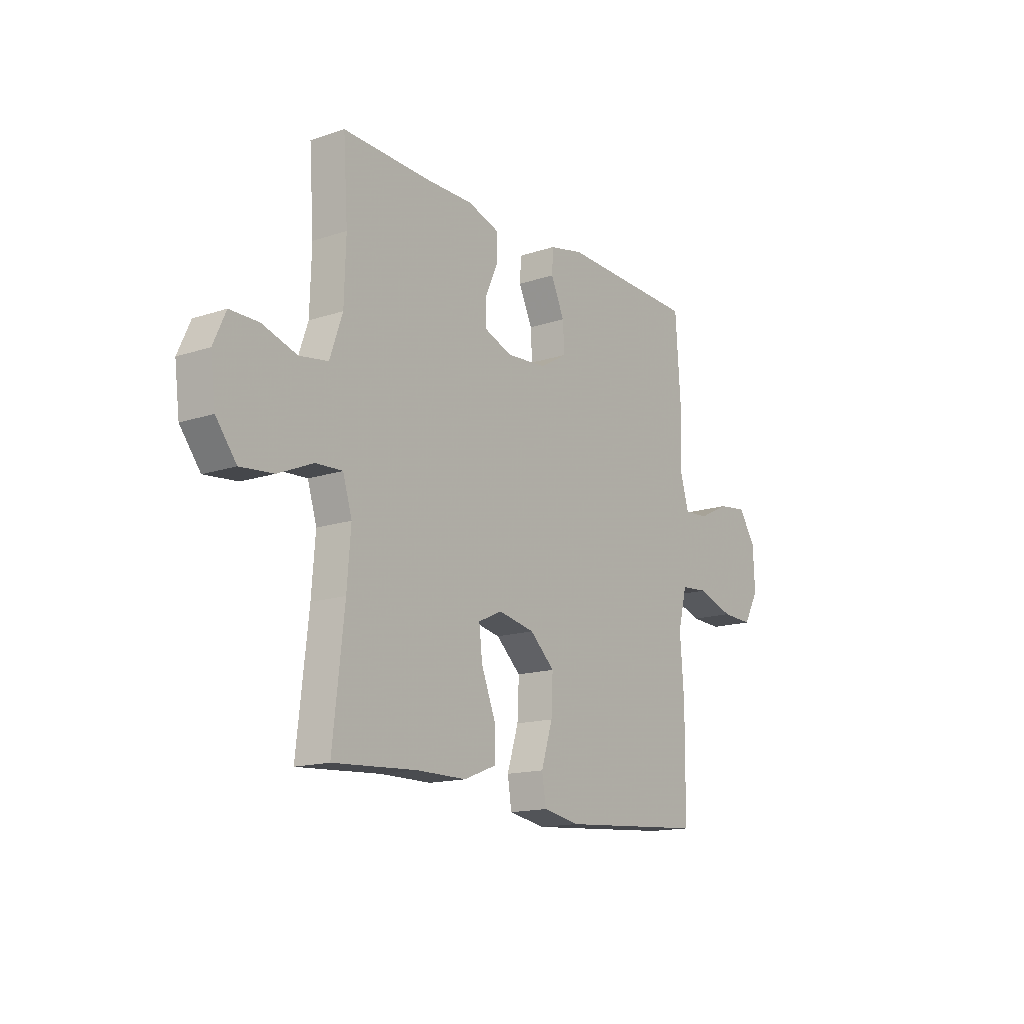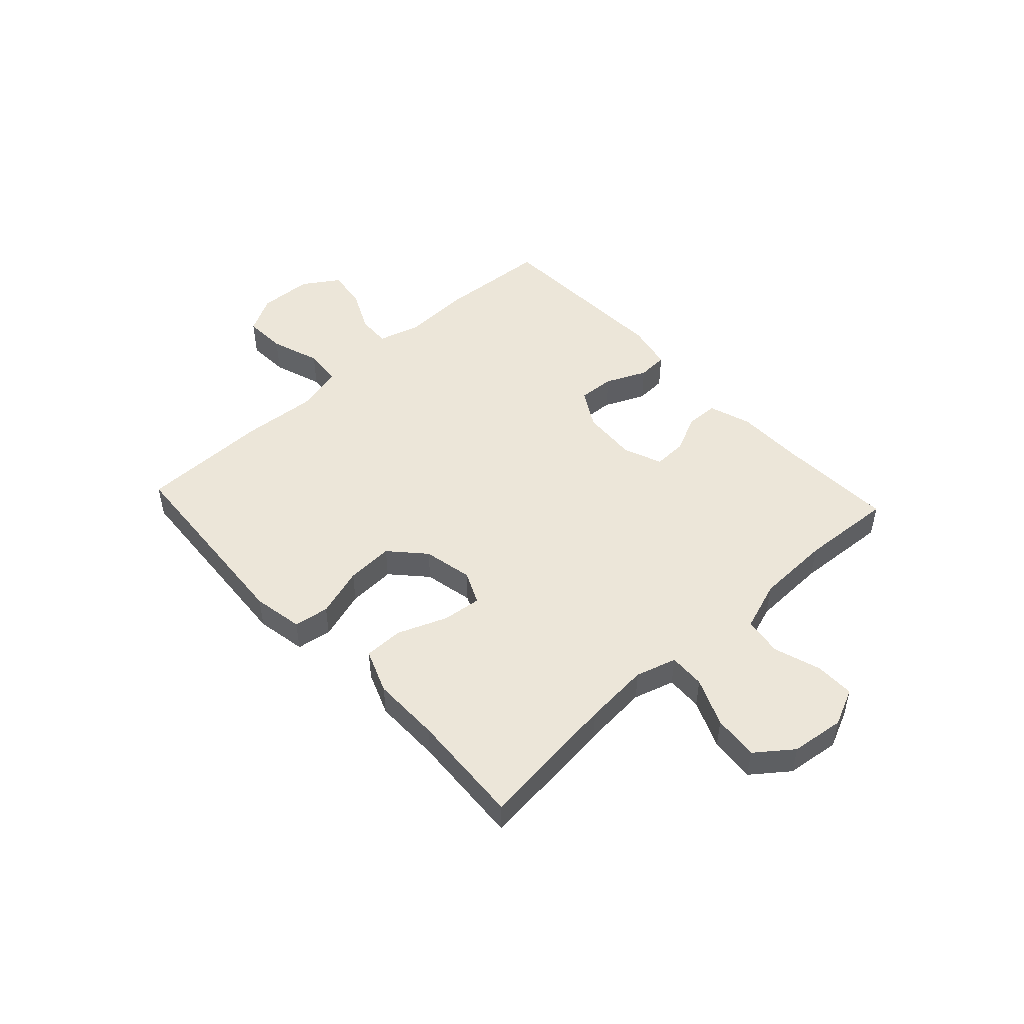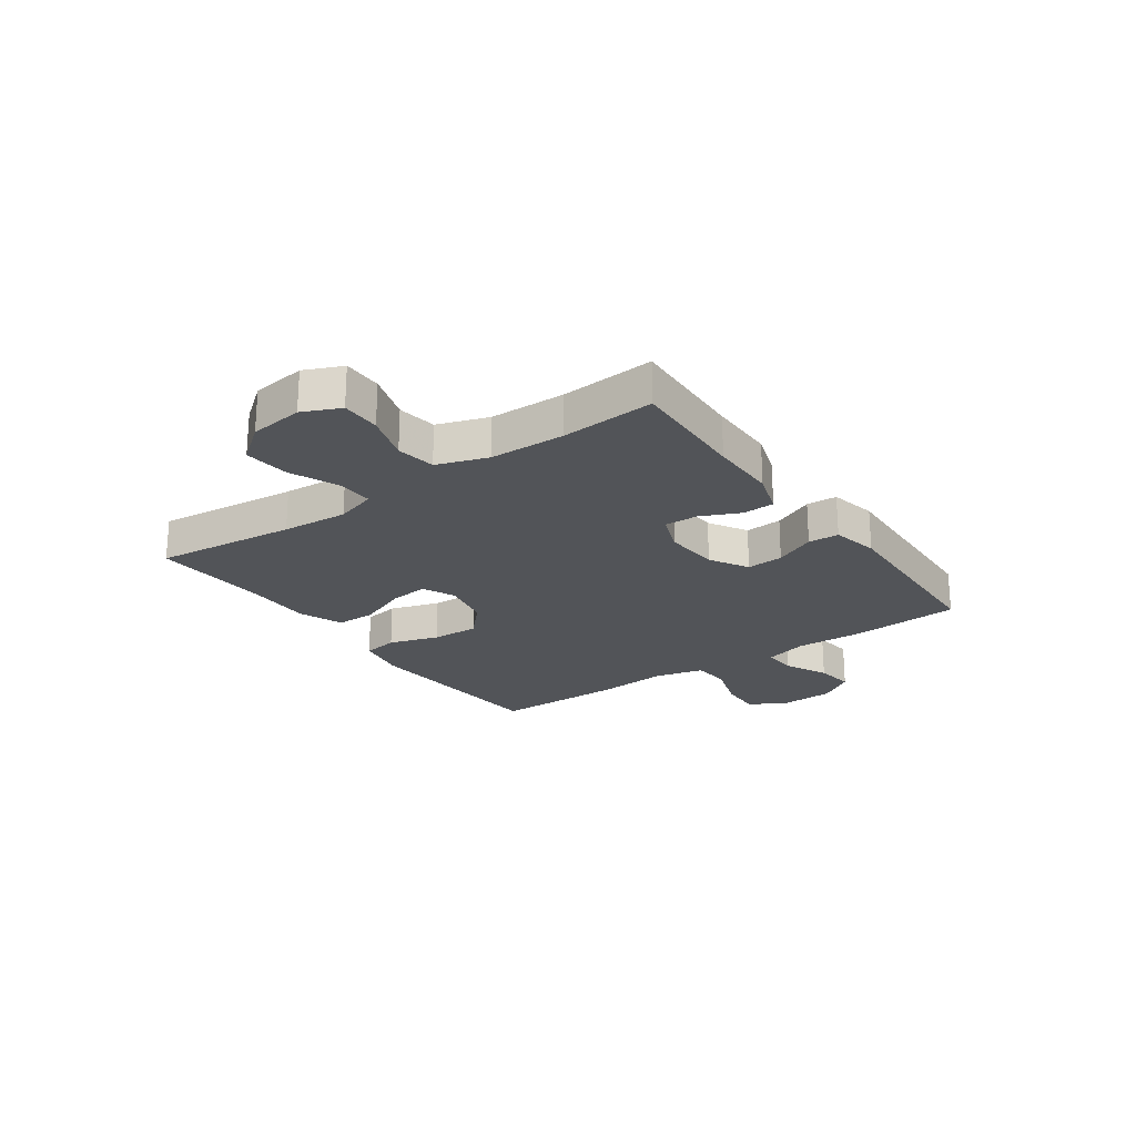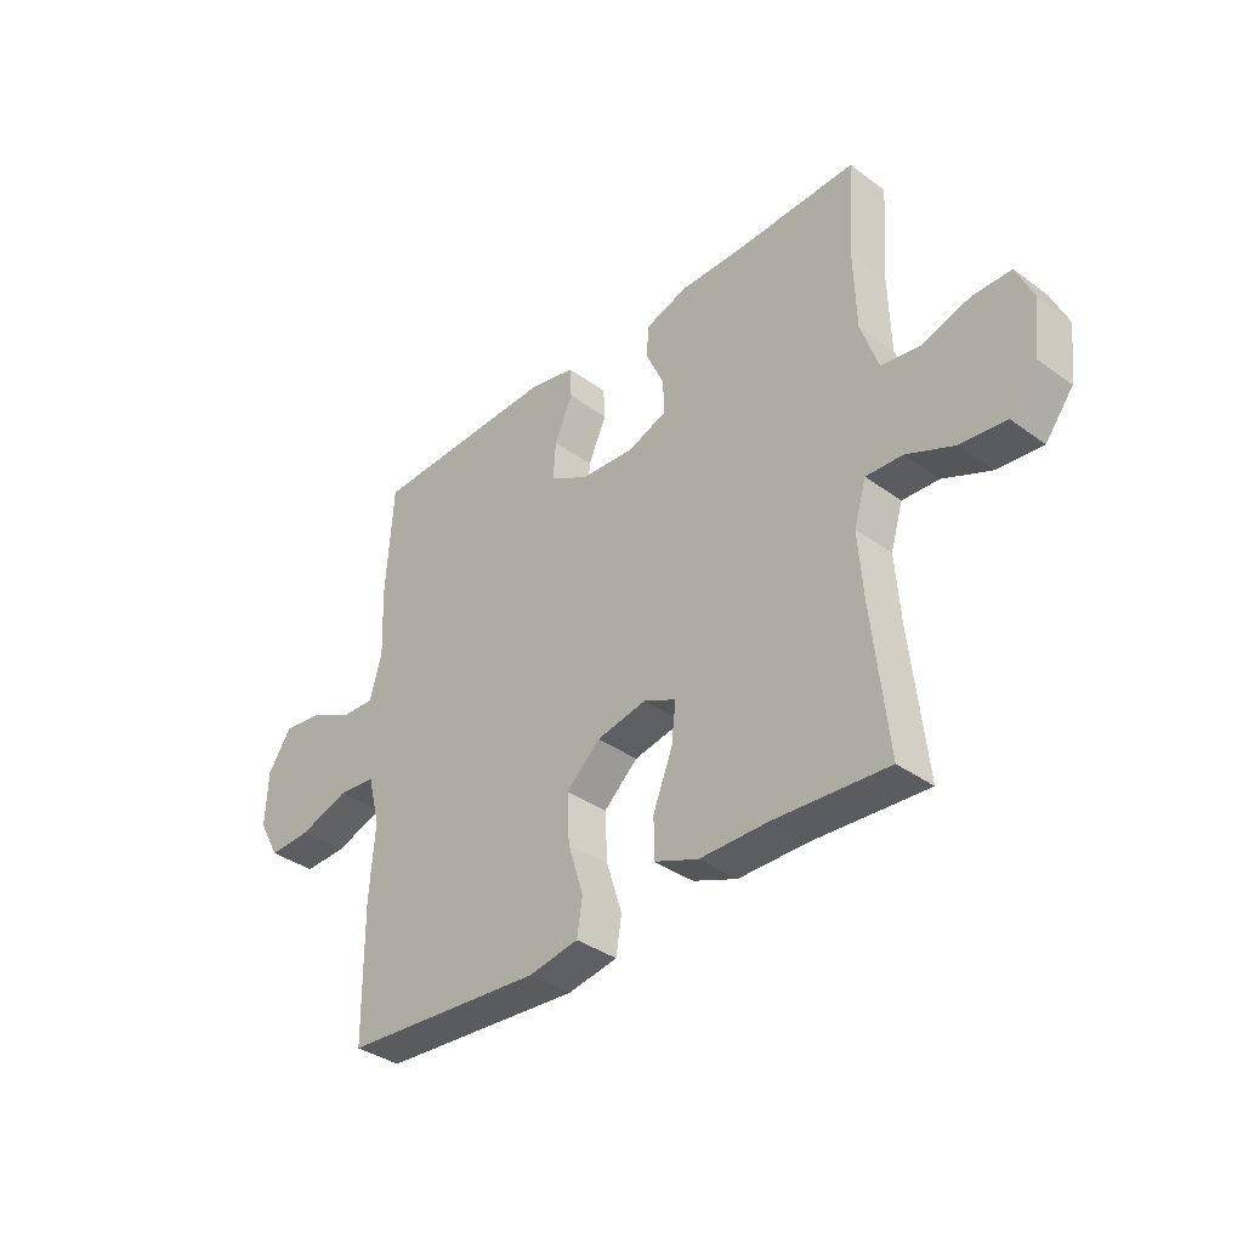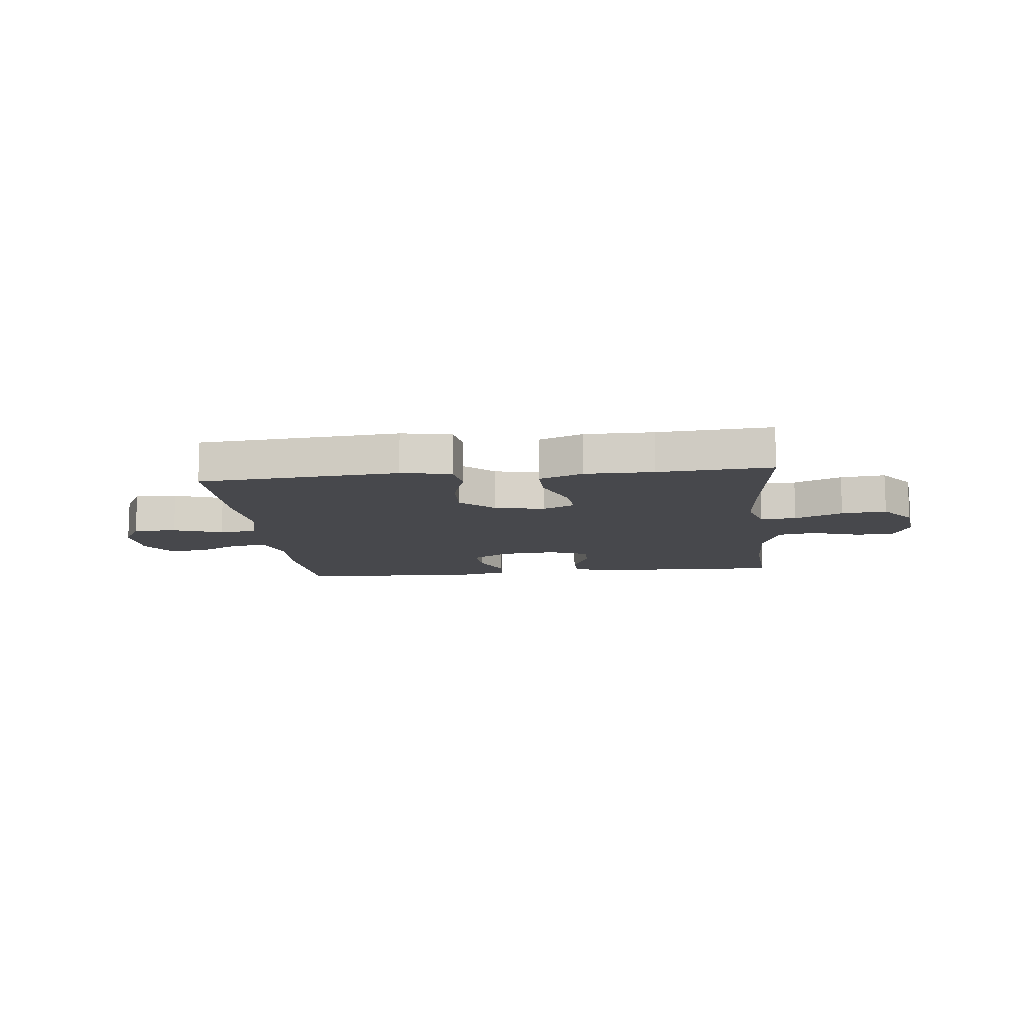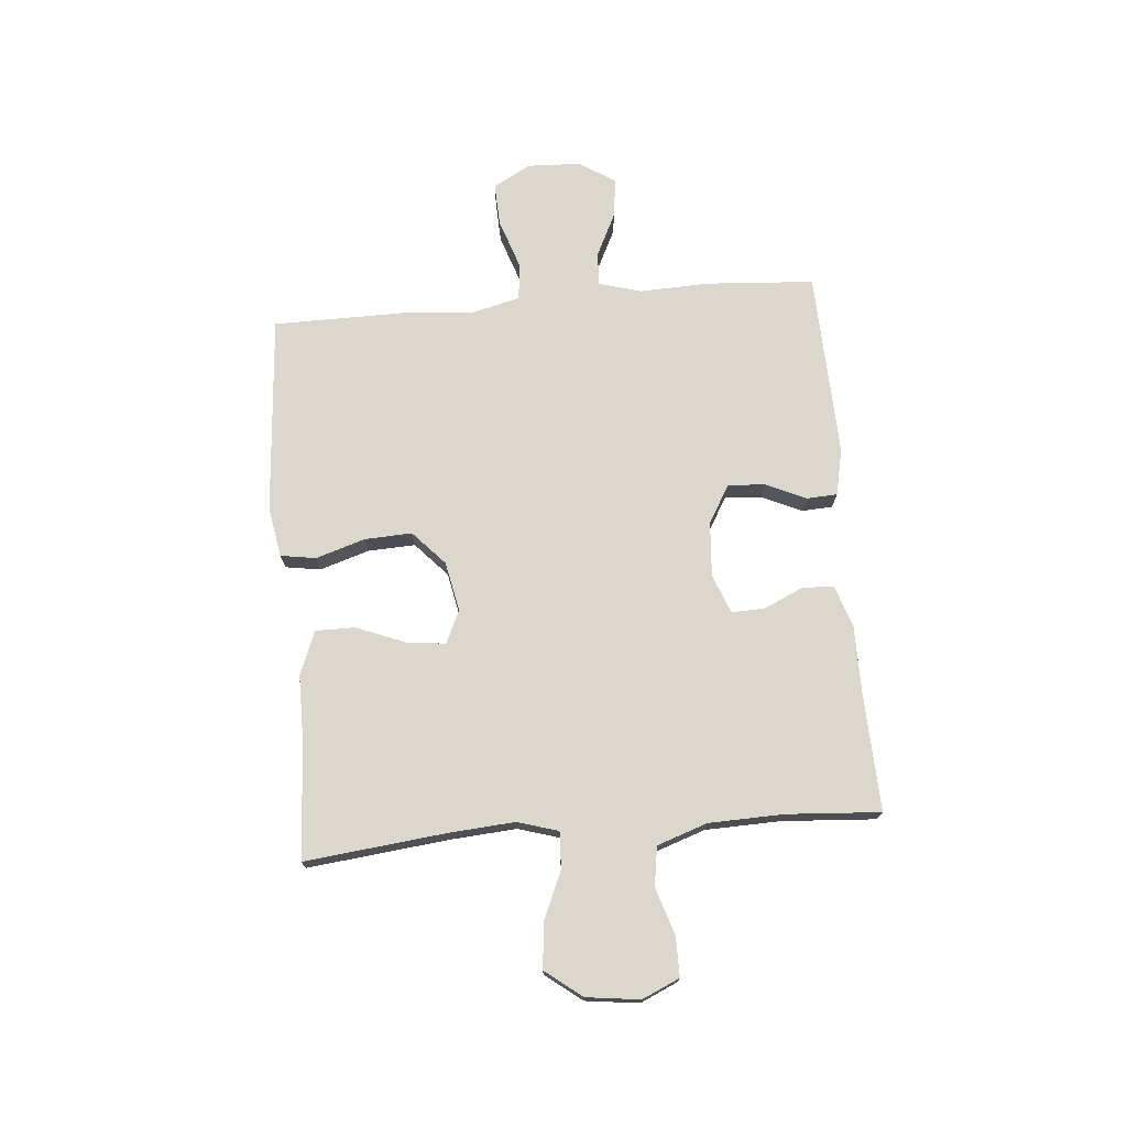
<metadata>
{"format":"obj","ext":"obj","renderer":"f3d","projection":"perspective","resolution":1024,"background":"white","views":[{"elev":-15.1,"azim":-54.5,"up":"+Z"},{"elev":48.7,"azim":-132.9,"up":"+Y"},{"elev":-22.8,"azim":-54.7,"up":"+Y"},{"elev":-36.3,"azim":-133.5,"up":"+Z"},{"elev":-11.6,"azim":-173.7,"up":"+Y"},{"elev":72.9,"azim":-94.9,"up":"+Y"}]}
</metadata>
<code>
v 0.5 0.07 0.5
v 0.513 0.07 0.305
v 0.508 0.07 0.181
v 0.53 0.07 0.104
v 0.59 0.07 0.107
v 0.668 0.07 0.145
v 0.739 0.07 0.154
v 0.781 0.07 0.09
v 0.785 0.07 -0.007
v 0.748 0.07 -0.074
v 0.671 0.07 -0.071
v 0.582 0.07 -0.041
v 0.514 0.07 -0.047
v 0.492 0.07 -0.134
v 0.502 0.07 -0.266
v 0.5 0.07 -0.5
v 0.14 0.07 -0.527
v 0.05 0.07 -0.511
v 0.04 0.07 -0.448
v 0.068 0.07 -0.359
v 0.072 0.07 -0.274
v 0.011 0.07 -0.218
v -0.078 0.07 -0.2
v -0.137 0.07 -0.227
v -0.129 0.07 -0.297
v -0.094 0.07 -0.385
v -0.094 0.07 -0.456
v -0.173 0.07 -0.487
v -0.296 0.07 -0.487
v -0.5 0.07 -0.5
v -0.472 0.07 -0.247
v -0.463 0.07 -0.129
v -0.485 0.07 -0.056
v -0.55 0.07 -0.059
v -0.636 0.07 -0.096
v -0.717 0.07 -0.104
v -0.767 0.07 -0.039
v -0.779 0.07 0.057
v -0.749 0.07 0.124
v -0.679 0.07 0.124
v -0.594 0.07 0.097
v -0.524 0.07 0.108
v -0.493 0.07 0.198
v -0.489 0.07 0.332
v -0.5 0.07 0.5
v -0.288 0.07 0.492
v -0.168 0.07 0.492
v -0.091 0.07 0.467
v -0.089 0.07 0.41
v -0.121 0.07 0.34
v -0.123 0.07 0.28
v -0.053 0.07 0.253
v 0.046 0.07 0.26
v 0.114 0.07 0.3
v 0.11 0.07 0.366
v 0.077 0.07 0.439
v 0.08 0.07 0.494
v 0.164 0.07 0.512
v 0.5 0 0.5
v 0.513 0 0.305
v 0.508 0 0.181
v 0.53 0 0.104
v 0.59 0 0.107
v 0.668 0 0.145
v 0.739 0 0.154
v 0.781 0 0.09
v 0.785 0 -0.007
v 0.748 0 -0.074
v 0.671 0 -0.071
v 0.582 0 -0.041
v 0.514 0 -0.047
v 0.492 0 -0.134
v 0.502 0 -0.266
v 0.5 0 -0.5
v 0.14 0 -0.527
v 0.05 0 -0.511
v 0.04 0 -0.448
v 0.068 0 -0.359
v 0.072 0 -0.274
v 0.011 0 -0.218
v -0.078 0 -0.2
v -0.137 0 -0.227
v -0.129 0 -0.297
v -0.094 0 -0.385
v -0.094 0 -0.456
v -0.173 0 -0.487
v -0.296 0 -0.487
v -0.5 0 -0.5
v -0.472 0 -0.247
v -0.463 0 -0.129
v -0.485 0 -0.056
v -0.55 0 -0.059
v -0.636 0 -0.096
v -0.717 0 -0.104
v -0.767 0 -0.039
v -0.779 0 0.057
v -0.749 0 0.124
v -0.679 0 0.124
v -0.594 0 0.097
v -0.524 0 0.108
v -0.493 0 0.198
v -0.489 0 0.332
v -0.5 0 0.5
v -0.288 0 0.492
v -0.168 0 0.492
v -0.091 0 0.467
v -0.089 0 0.41
v -0.121 0 0.34
v -0.123 0 0.28
v -0.053 0 0.253
v 0.046 0 0.26
v 0.114 0 0.3
v 0.11 0 0.366
v 0.077 0 0.439
v 0.08 0 0.494
v 0.164 0 0.512
f 1 2 3
f 58 1 3
f 57 58 3
f 56 57 3
f 55 56 3
f 54 55 3 4
f 53 54 4
f 52 53 4
f 48 49 50
f 47 48 50
f 46 47 50
f 46 50 51
f 45 46 51
f 44 45 51
f 43 44 51 52
f 39 40 41
f 38 39 41
f 37 38 41
f 36 37 41
f 35 36 41
f 34 35 41
f 33 34 41 42
f 43 52 4
f 42 43 4
f 33 42 4
f 32 33 4
f 27 28 29
f 26 27 29
f 25 26 29
f 29 30 31
f 25 29 31
f 24 25 31
f 18 19 20
f 17 18 20
f 16 17 20
f 15 16 20
f 14 15 20
f 13 14 20 21
f 10 11 12
f 9 10 12
f 8 9 12
f 7 8 12
f 6 7 12
f 5 6 12
f 5 12 13
f 32 4 5
f 31 32 5
f 24 31 5
f 23 24 5
f 13 21 22
f 5 13 22 23
f 61 60 59
f 61 59 116
f 61 116 115
f 61 115 114
f 61 114 113
f 62 61 113 112
f 62 112 111
f 62 111 110
f 108 107 106
f 108 106 105
f 108 105 104
f 109 108 104
f 109 104 103
f 109 103 102
f 110 109 102 101
f 99 98 97
f 99 97 96
f 99 96 95
f 99 95 94
f 99 94 93
f 99 93 92
f 100 99 92 91
f 62 110 101
f 62 101 100
f 62 100 91
f 62 91 90
f 87 86 85
f 87 85 84
f 87 84 83
f 89 88 87
f 89 87 83
f 89 83 82
f 78 77 76
f 78 76 75
f 78 75 74
f 78 74 73
f 78 73 72
f 79 78 72 71
f 70 69 68
f 70 68 67
f 70 67 66
f 70 66 65
f 70 65 64
f 70 64 63
f 71 70 63
f 63 62 90
f 63 90 89
f 63 89 82
f 63 82 81
f 80 79 71
f 81 80 71 63
f 1 59 60 2
f 2 60 61 3
f 3 61 62 4
f 4 62 63 5
f 5 63 64 6
f 6 64 65 7
f 7 65 66 8
f 8 66 67 9
f 9 67 68 10
f 10 68 69 11
f 11 69 70 12
f 12 70 71 13
f 13 71 72 14
f 14 72 73 15
f 15 73 74 16
f 16 74 75 17
f 17 75 76 18
f 18 76 77 19
f 19 77 78 20
f 20 78 79 21
f 21 79 80 22
f 22 80 81 23
f 23 81 82 24
f 24 82 83 25
f 25 83 84 26
f 26 84 85 27
f 27 85 86 28
f 28 86 87 29
f 29 87 88 30
f 30 88 89 31
f 31 89 90 32
f 32 90 91 33
f 33 91 92 34
f 34 92 93 35
f 35 93 94 36
f 36 94 95 37
f 37 95 96 38
f 38 96 97 39
f 39 97 98 40
f 40 98 99 41
f 41 99 100 42
f 42 100 101 43
f 43 101 102 44
f 44 102 103 45
f 45 103 104 46
f 46 104 105 47
f 47 105 106 48
f 48 106 107 49
f 49 107 108 50
f 50 108 109 51
f 51 109 110 52
f 52 110 111 53
f 53 111 112 54
f 54 112 113 55
f 55 113 114 56
f 56 114 115 57
f 57 115 116 58
f 58 116 59 1

</code>
